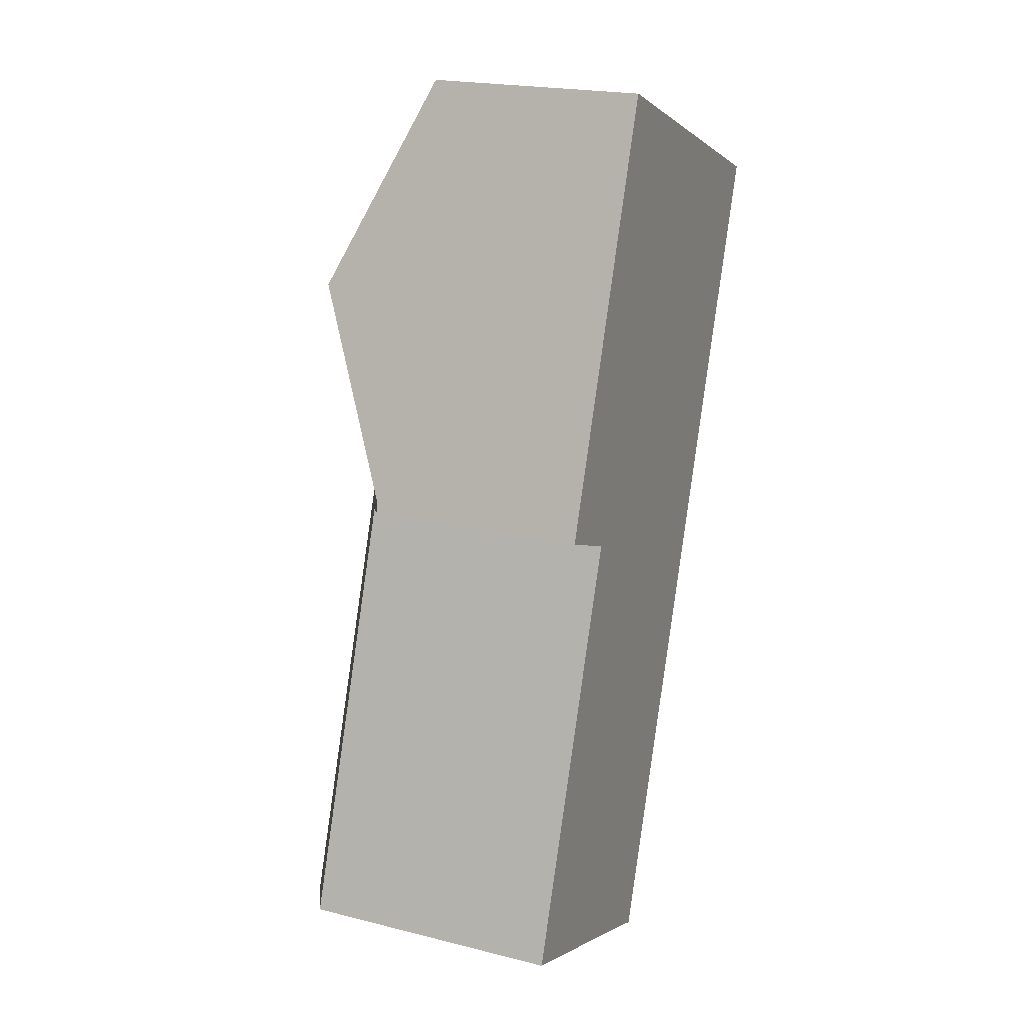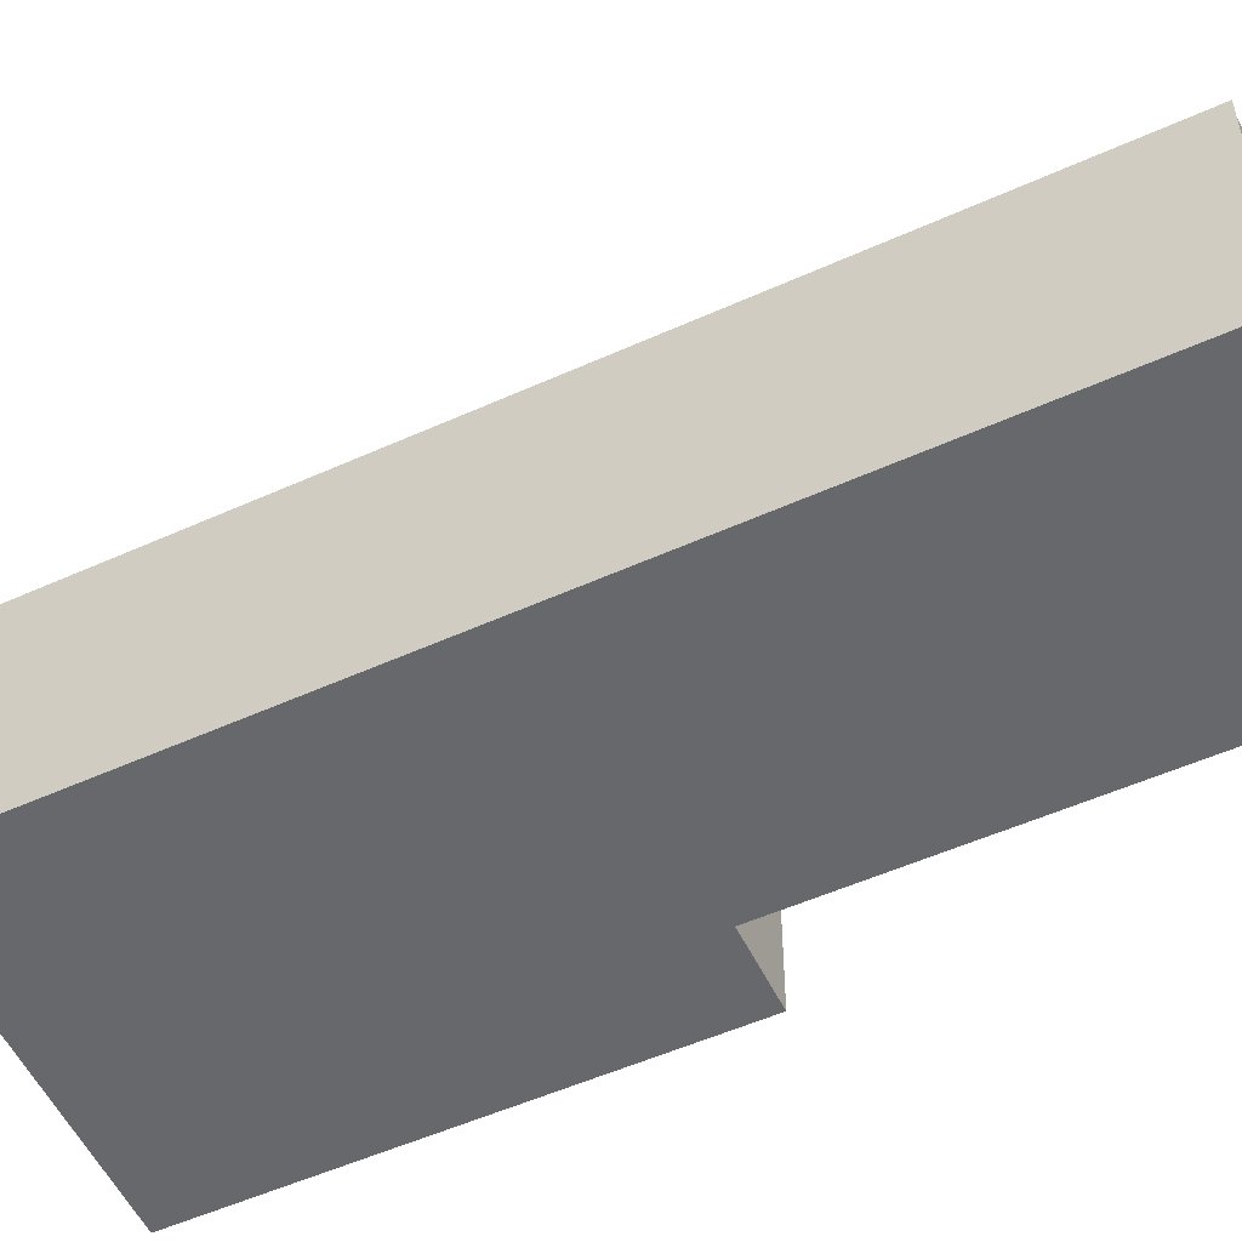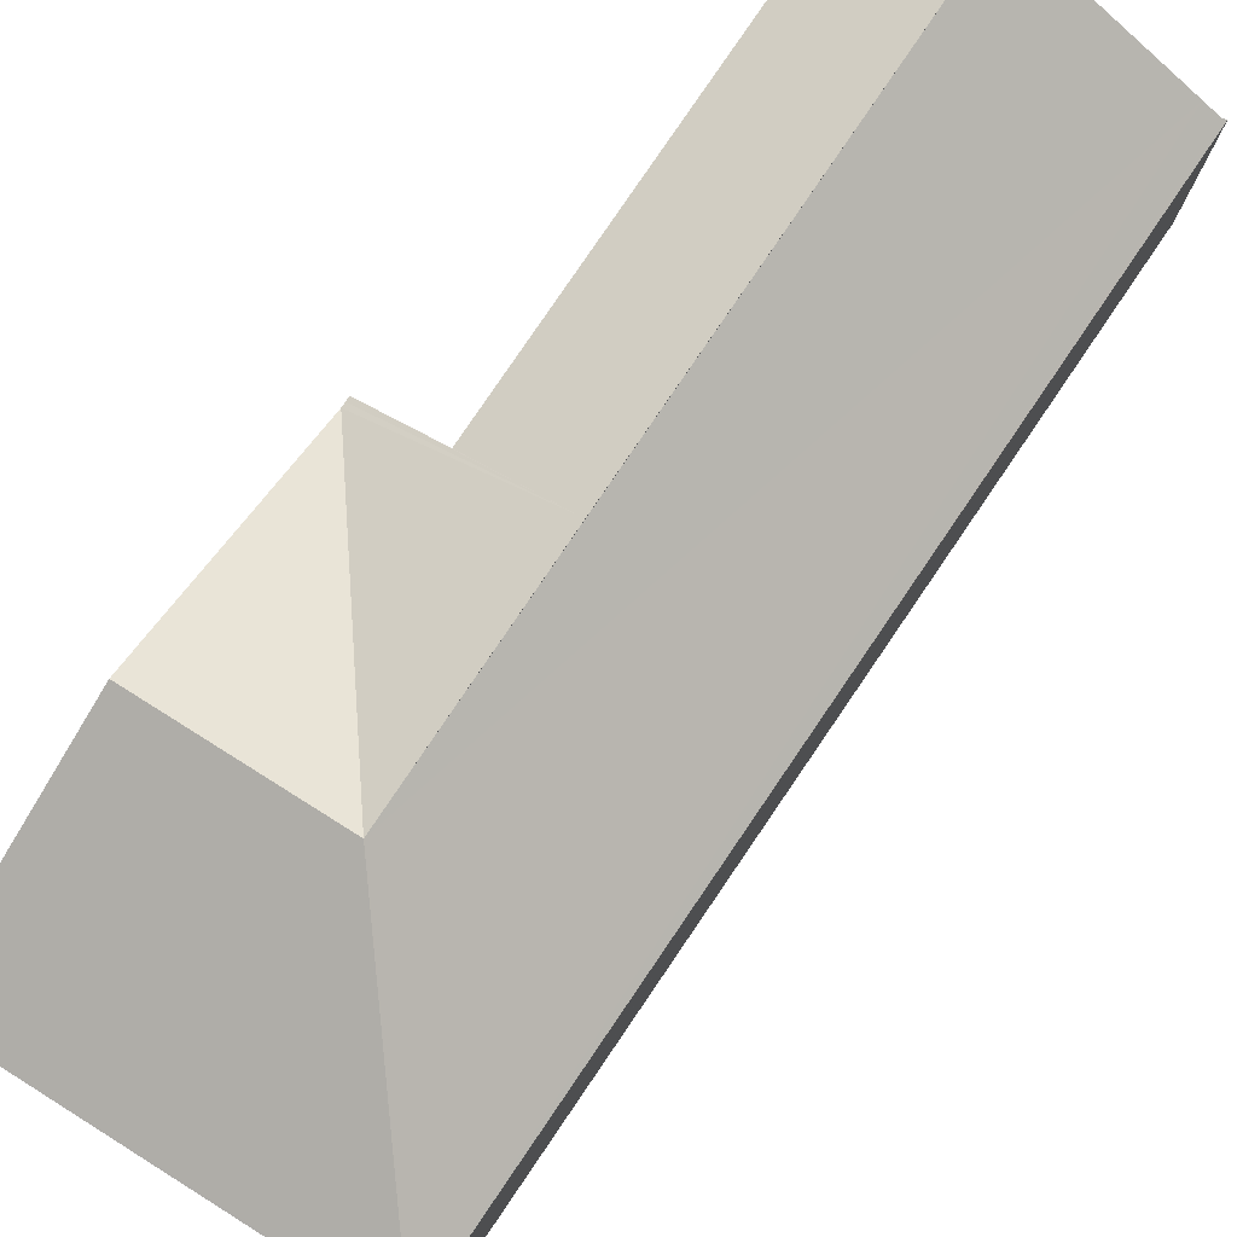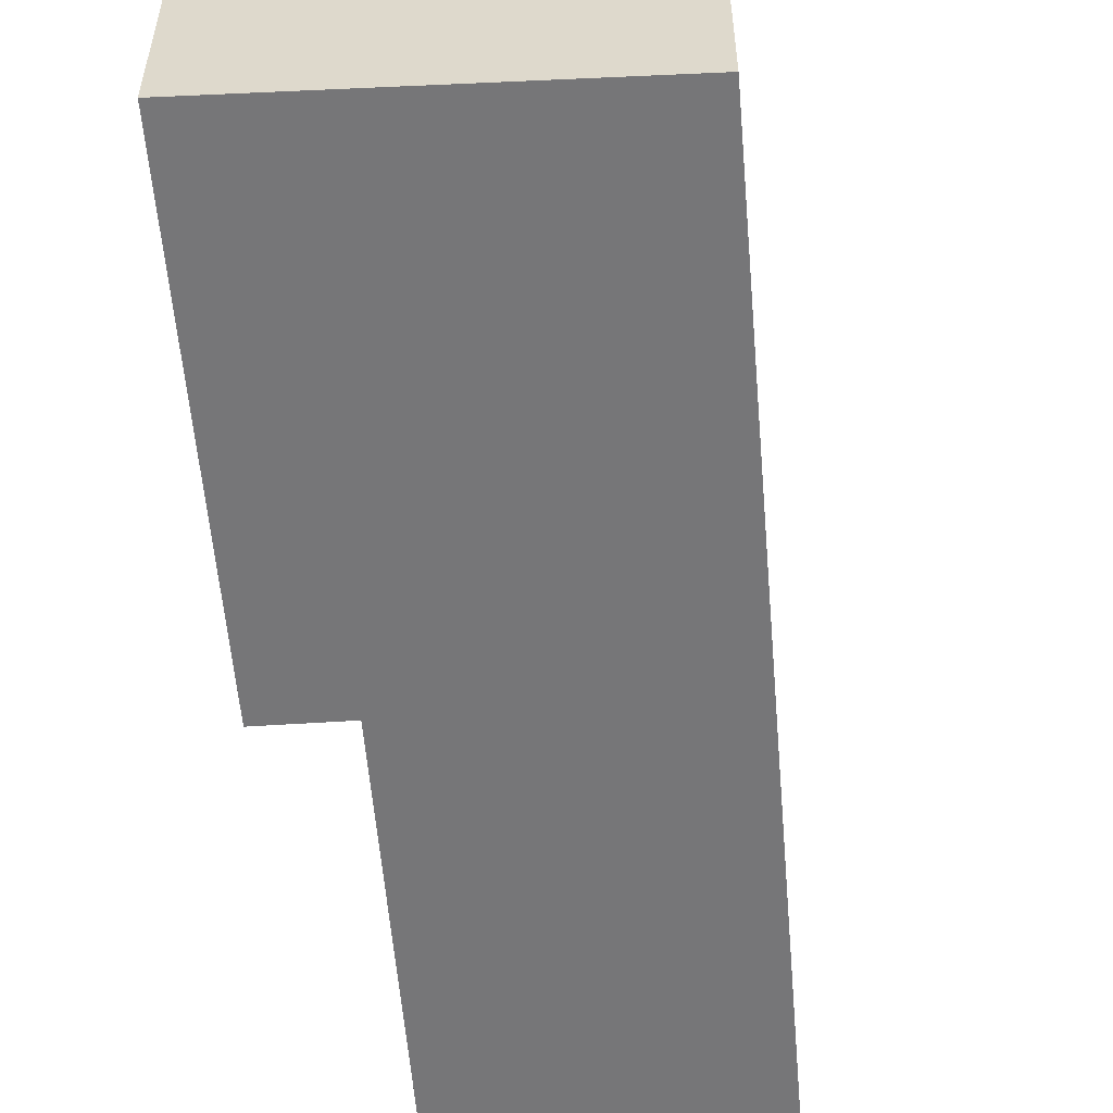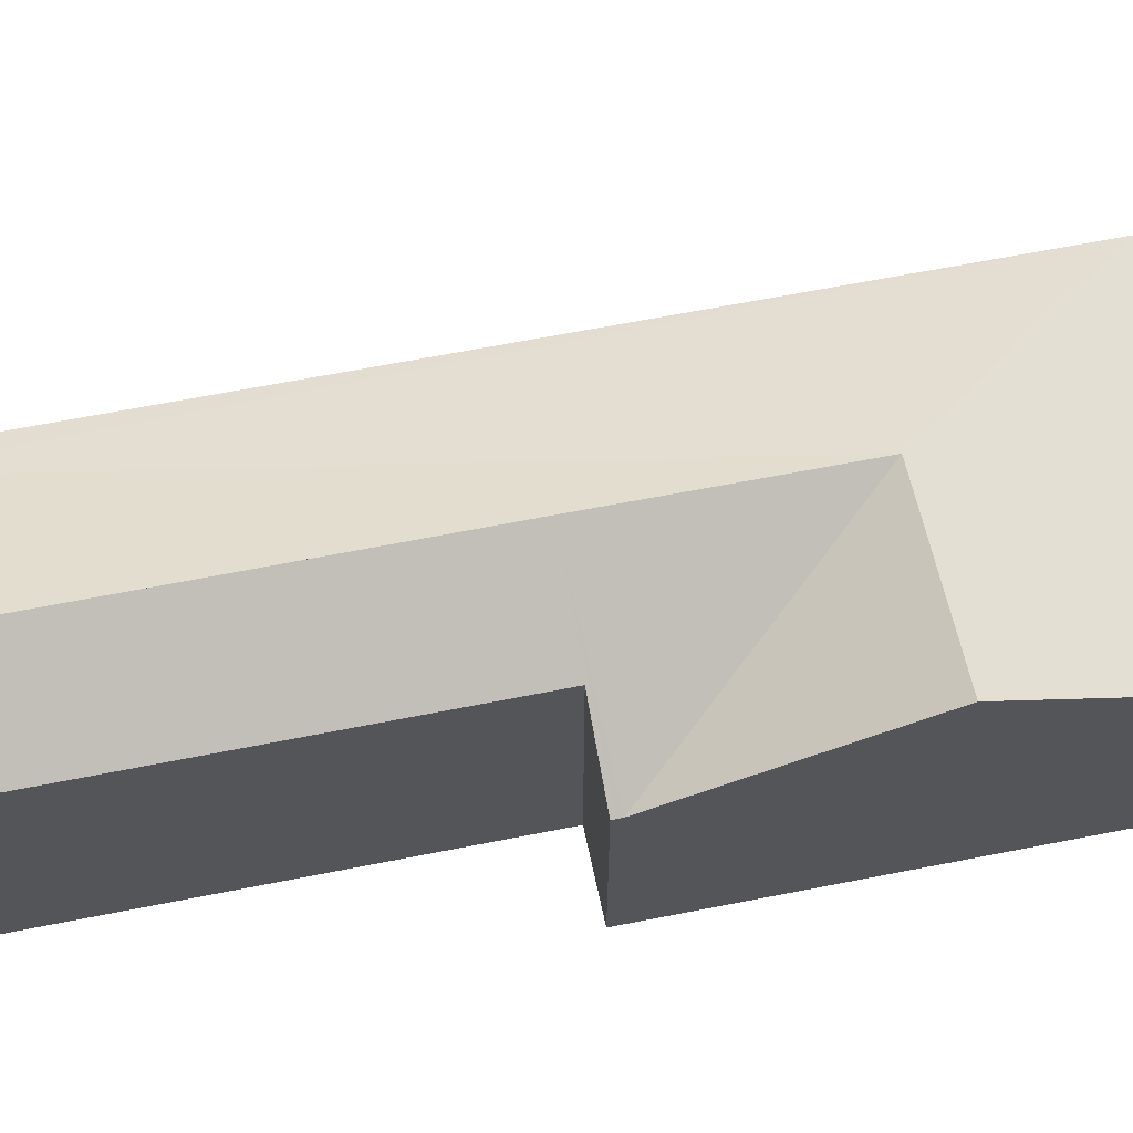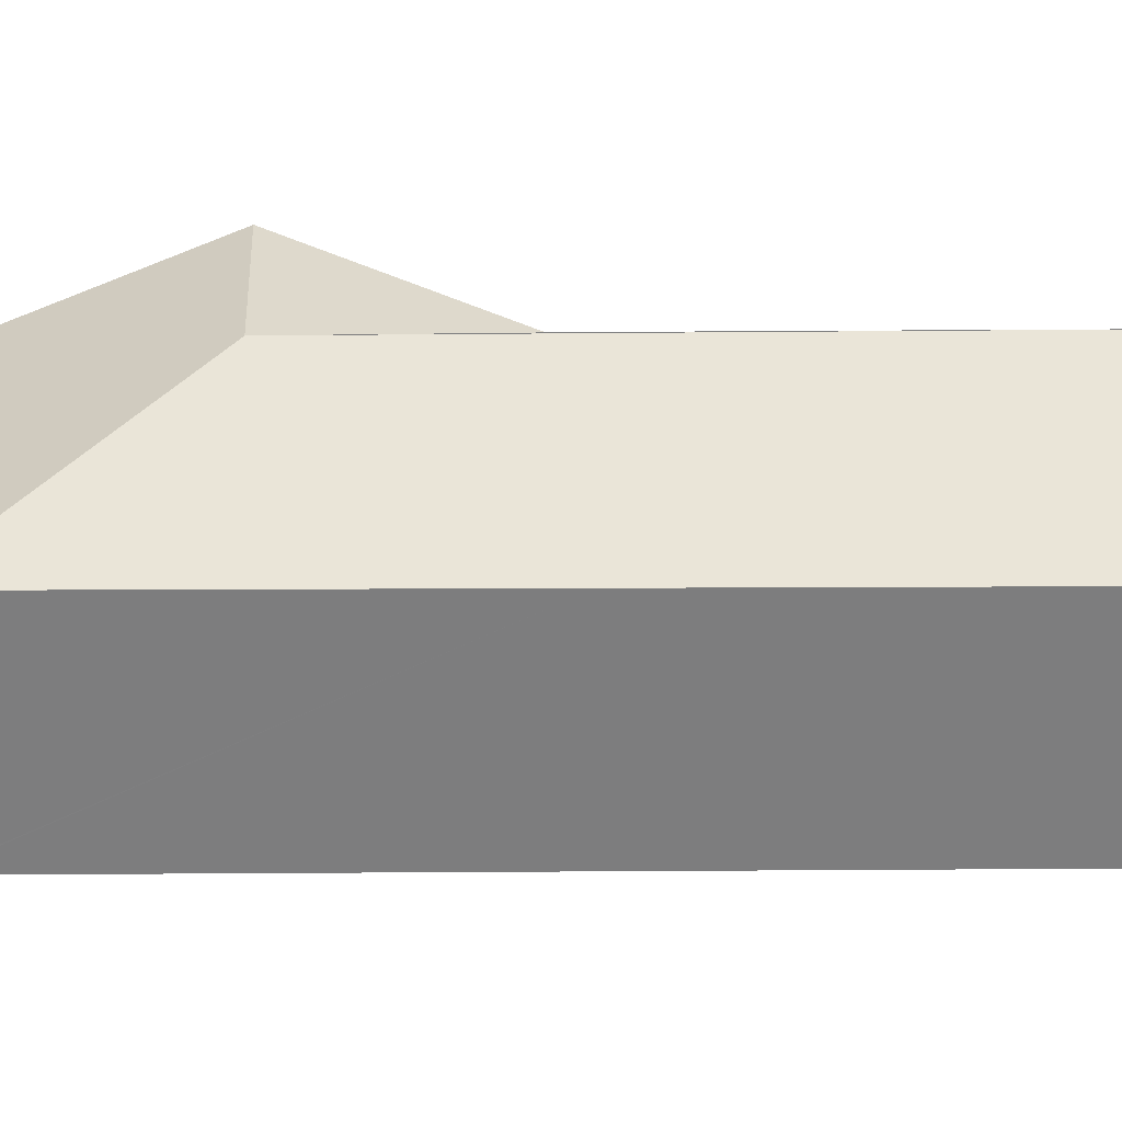
<metadata>
{"format":"obj","ext":"obj","renderer":"f3d","projection":"perspective","resolution":1024,"background":"white","views":[{"elev":20.6,"azim":-65.6,"up":"+Z"},{"elev":-52.5,"azim":135.5,"up":"+Y"},{"elev":79.7,"azim":53.7,"up":"+Y"},{"elev":-56.9,"azim":24.3,"up":"+Y"},{"elev":66.1,"azim":-81.6,"up":"+Y"},{"elev":31.0,"azim":108.9,"up":"+Y"}]}
</metadata>
<code>
v  16.03 6.538 21.59
v  6.845 6.512 25.29
v  16.05 6.512 21.65
v  9.185 9.22 17.42
v  4.467 9.22 19.29
v  6.629 6.512 25.38
v  7.364 6.547 -2.686
v  8.759 6.503 0.989
v  7.433 6.497 -2.769
v  11.71 6.516 9.363
v  6.926 6.799 -2.526
v  4.58 8.148 -1.67
v  2.667 9.259 -0.913
v  2.648 9.259 -0.966
v  6.986 9.26 11.23
v  2.228 6.523 12.98
v  2.272 6.523 13.1
v  4.342 7.741 12.19
v  0.045 7.736 0.125
v  0 7.736 4.737e-16
v  2.317 6.527 13.23
v  7.364 1.645e-16 -2.686
v  7.433 1.696e-16 -2.769
v  2.648 5.915e-17 -0.966
v  0 0 0
v  6.926 1.547e-16 -2.526
v  4.58 1.023e-16 -1.67
v  4.342 -7.464e-16 12.19
v  2.228 -7.946e-16 12.98
v  0.045 -7.654e-18 0.125
v  2.272 -8.021e-16 13.1
v  6.629 -1.554e-15 25.38
v  2.317 -8.1e-16 13.23
v  4.467 -1.181e-15 19.29
v  16.05 -1.325e-15 21.65
v  6.845 -1.549e-15 25.29
v  16.03 -1.322e-15 21.59
v  11.71 -5.733e-16 9.363
v  8.759 -6.056e-17 0.989
g defaultobject
f 1 2 3
f 2 1 4
f 2 4 5
f 2 5 6
f 7 8 9
f 8 7 10
f 10 7 11
f 10 11 1
f 1 11 4
f 4 11 12
f 4 12 13
f 13 12 14
f 4 13 15
f 15 16 17
f 16 15 18
f 18 15 19
f 19 15 13
f 19 13 20
f 20 13 14
f 15 17 21
f 4 21 5
f 4 15 21
f 9 22 7
f 22 9 23
f 12 20 14
f 20 12 11
f 20 11 7
f 20 7 22
f 20 22 24
f 20 24 25
f 24 22 26
f 24 26 27
f 28 16 18
f 16 28 29
f 25 19 20
f 19 25 18
f 18 25 28
f 28 25 30
f 29 17 16
f 17 29 21
f 21 29 6
f 6 29 31
f 6 31 32
f 32 31 33
f 32 33 34
f 6 5 21
f 32 2 6
f 2 32 3
f 3 32 35
f 35 32 36
f 35 1 3
f 1 35 10
f 10 35 37
f 10 37 38
f 10 38 8
f 8 38 39
f 8 39 9
f 9 39 23
f 34 36 32
f 36 34 35
f 35 34 37
f 37 34 38
f 38 34 33
f 38 33 31
f 38 31 28
f 28 31 29
f 38 28 30
f 38 30 39
f 39 30 22
f 39 22 23
f 22 30 26
f 26 30 27
f 27 30 25
f 27 25 24

</code>
